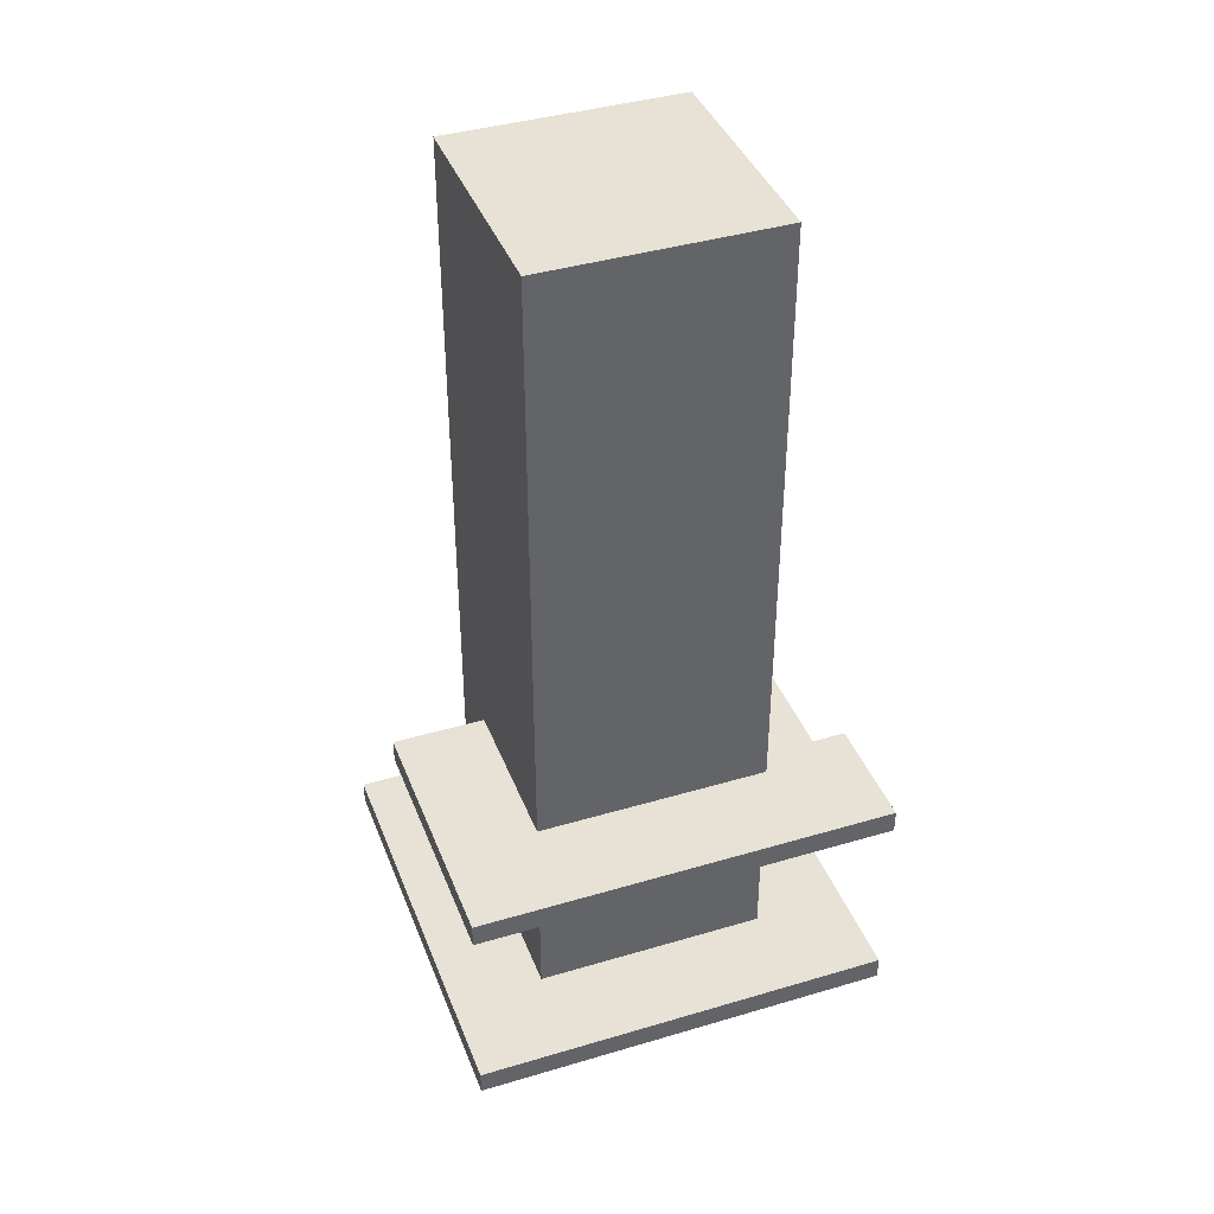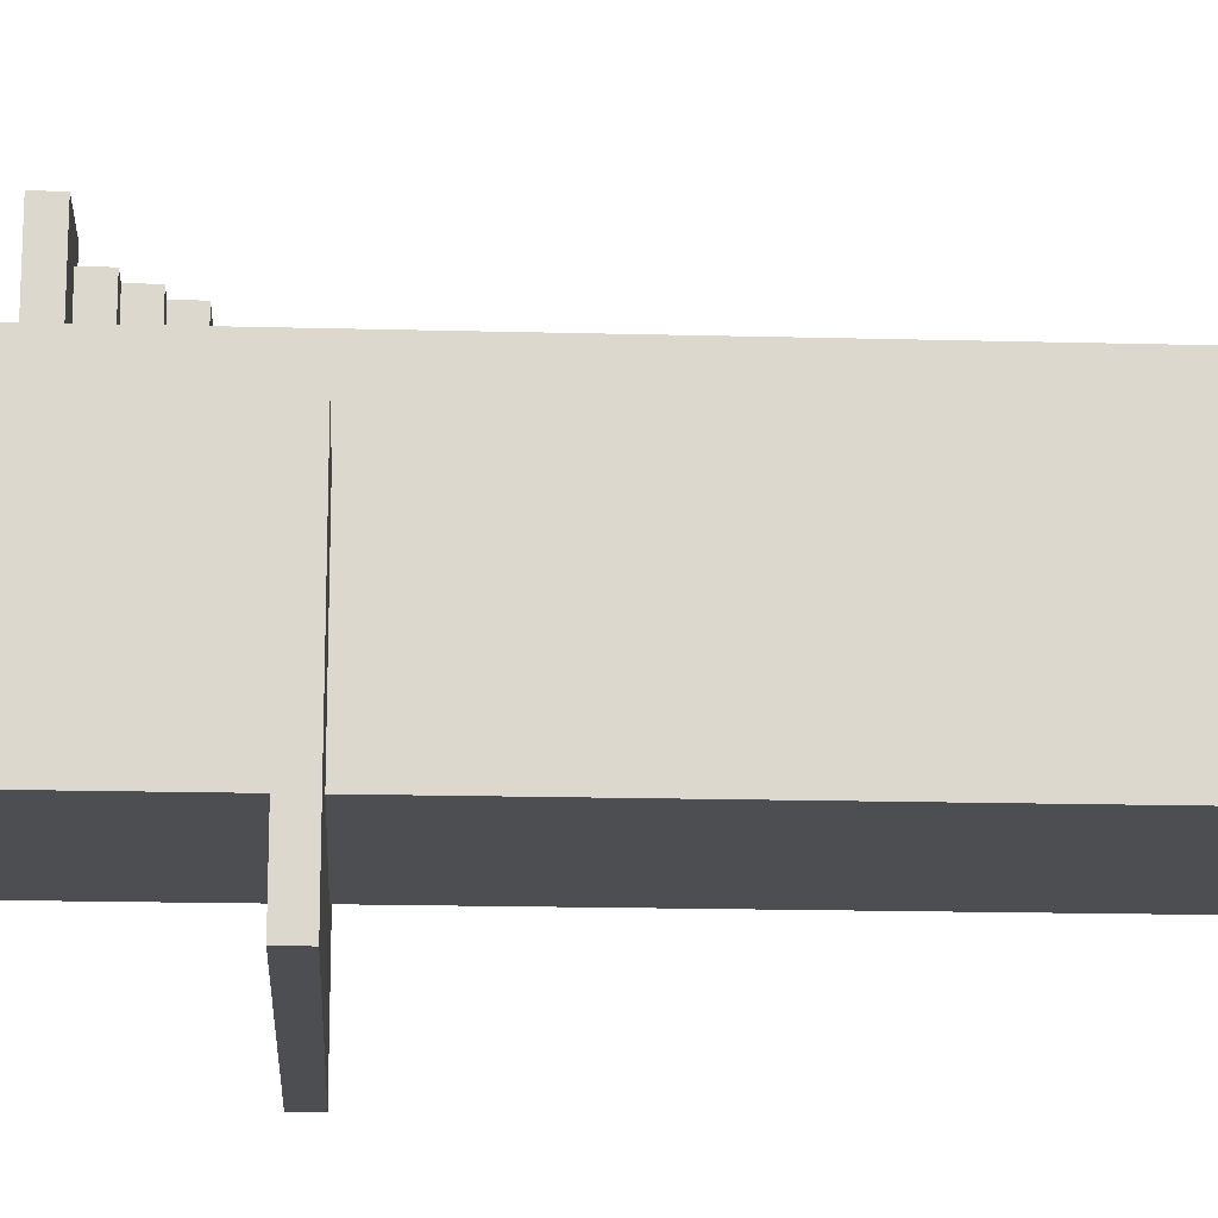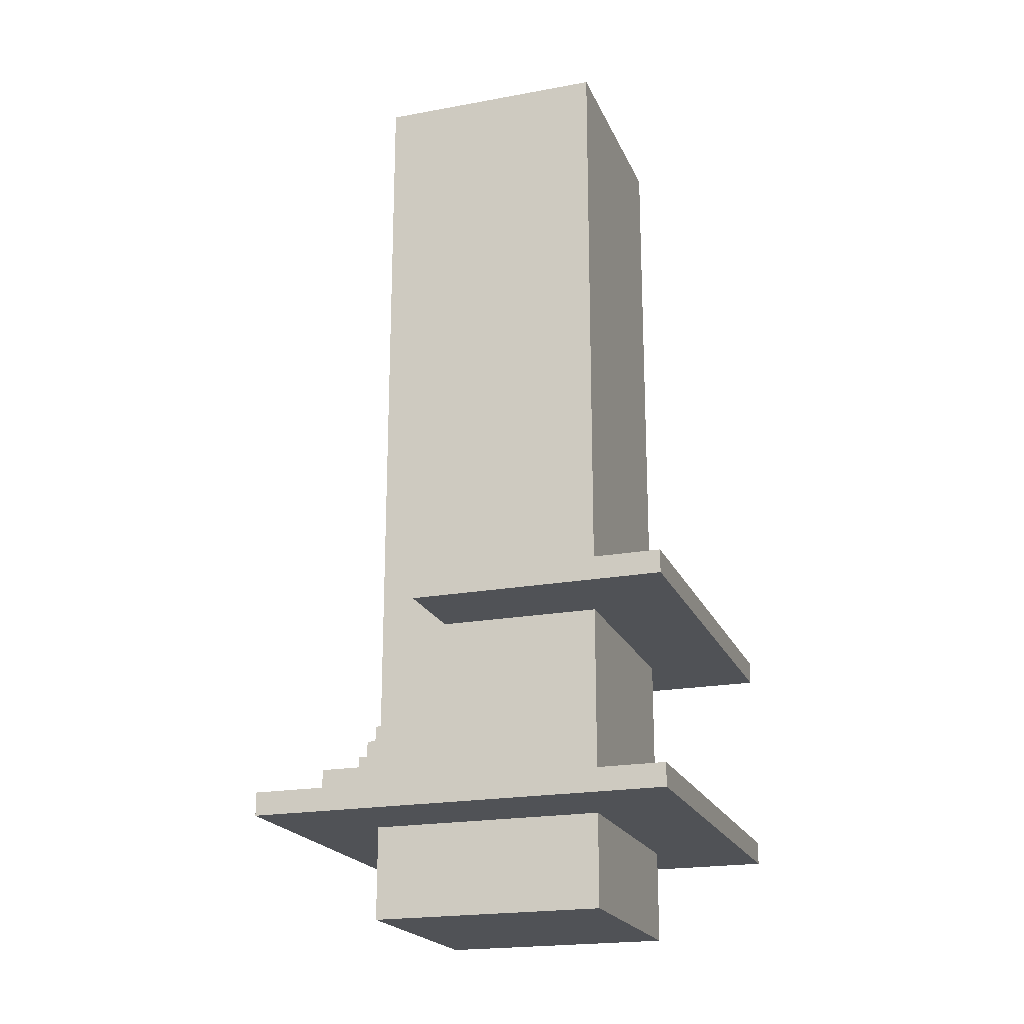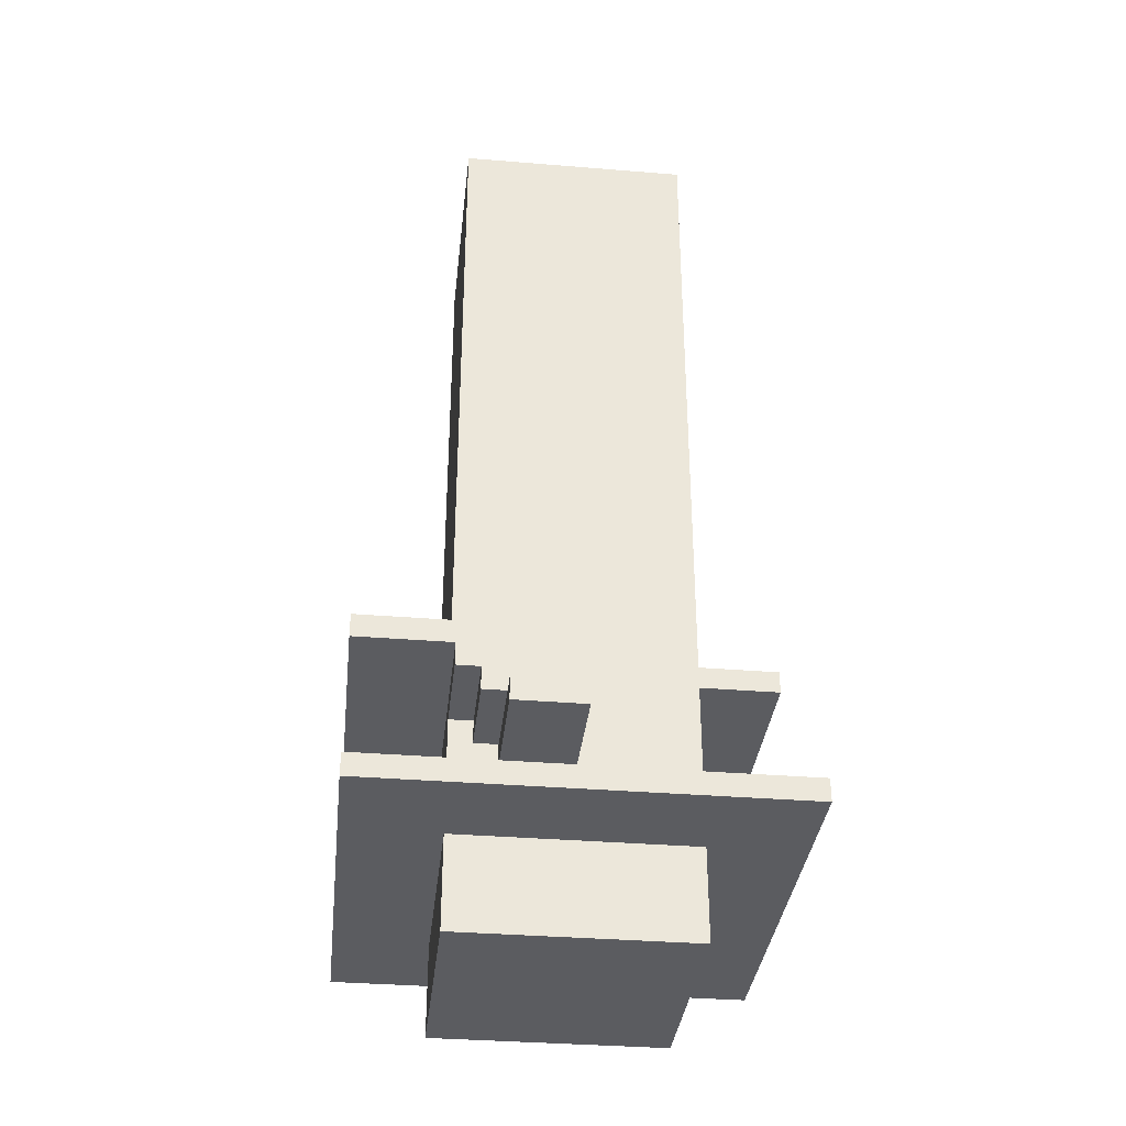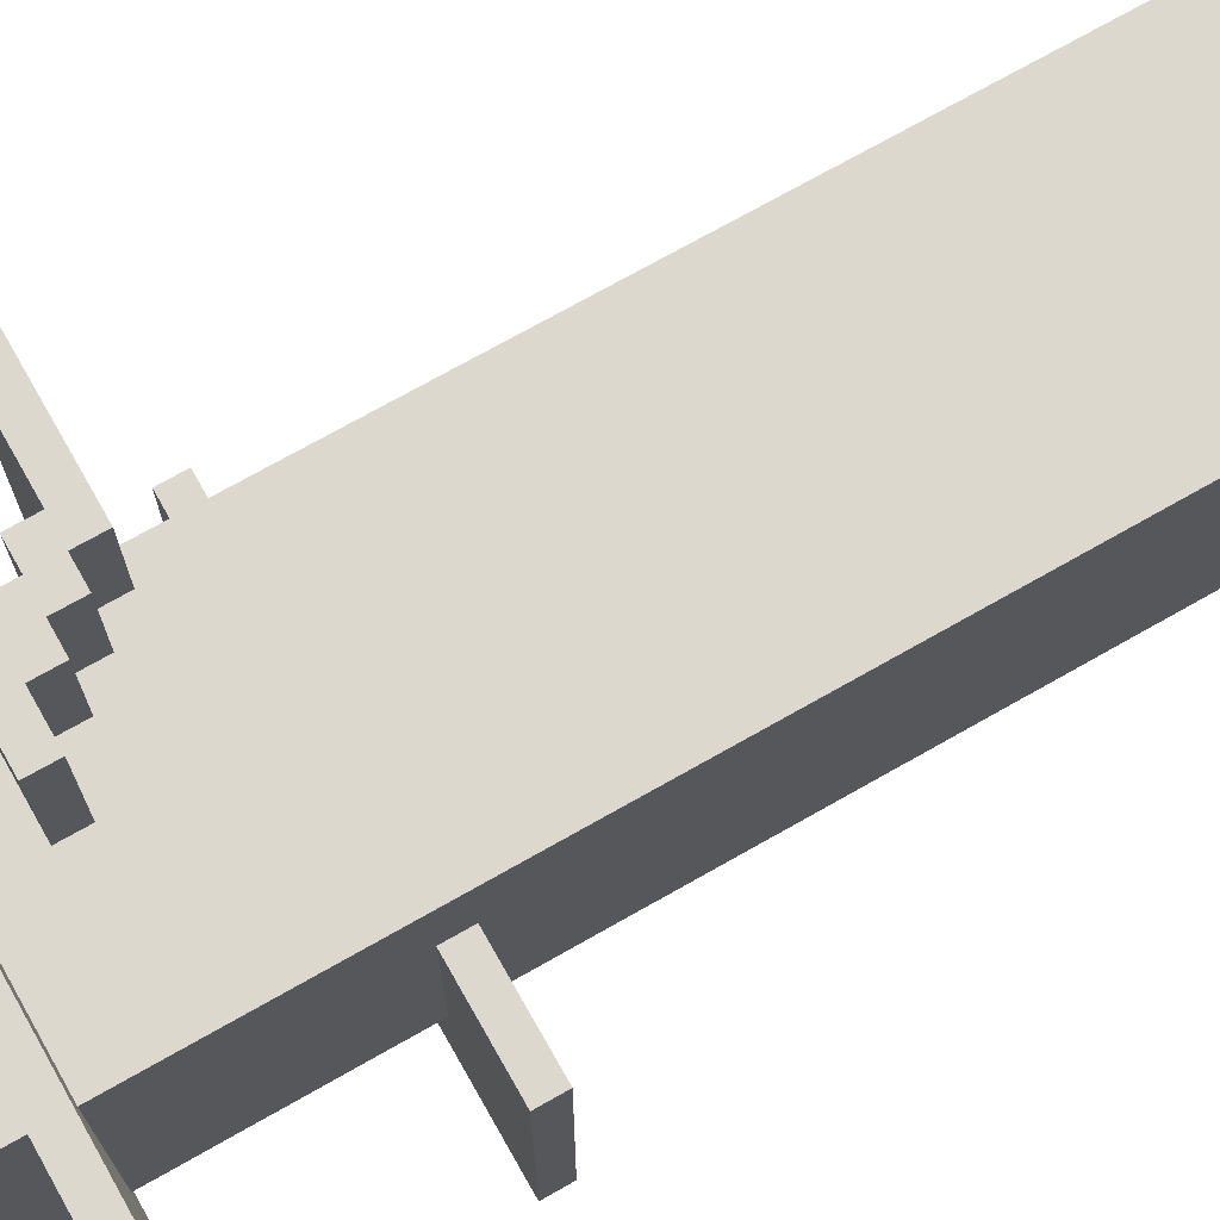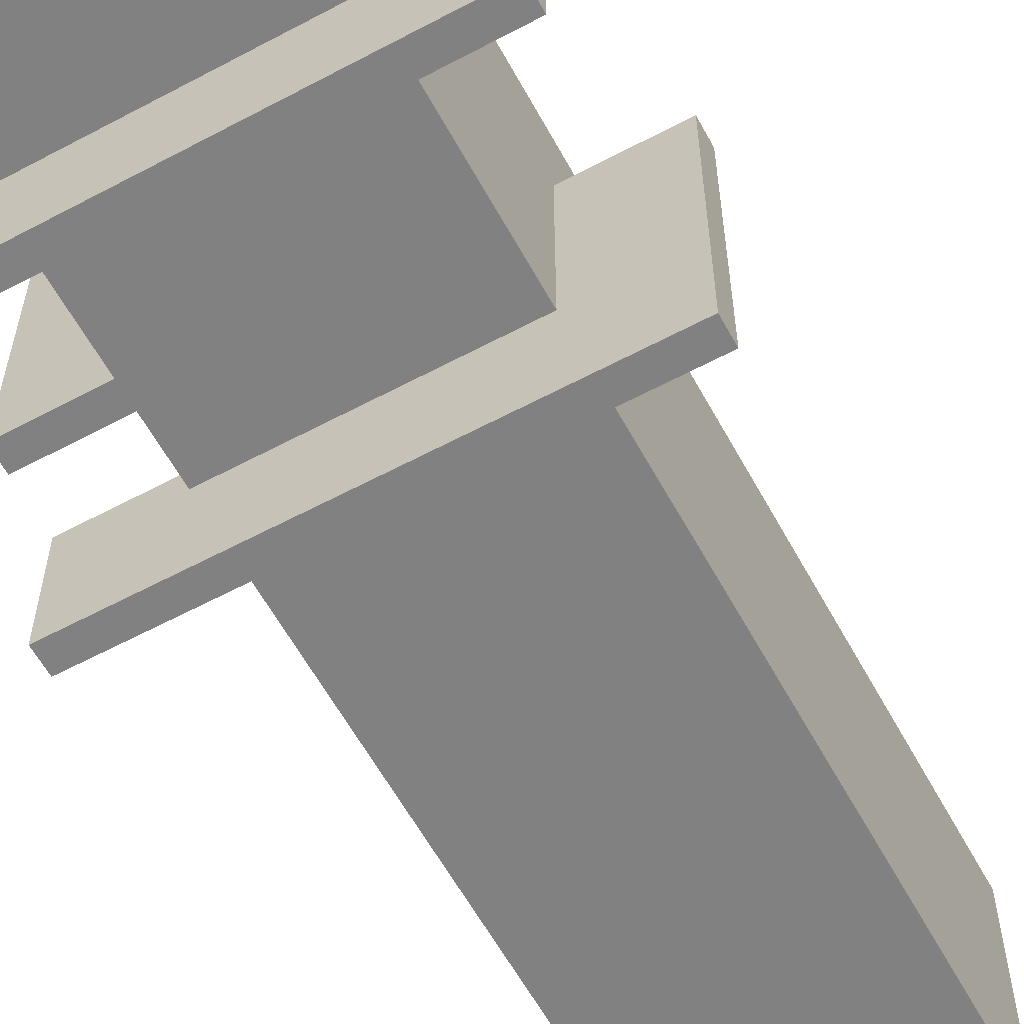
<metadata>
{"format":"obj","ext":"obj","renderer":"f3d","projection":"perspective","resolution":1024,"background":"white","views":[{"elev":40.2,"azim":159.9,"up":"+Y"},{"elev":-16.8,"azim":86.9,"up":"+Z"},{"elev":-20.6,"azim":108.5,"up":"+Y"},{"elev":-35.2,"azim":-6.2,"up":"+Y"},{"elev":72.5,"azim":60.4,"up":"+Z"},{"elev":-60.4,"azim":28.6,"up":"+Z"}]}
</metadata>
<code>
o
v -0.9 0.4 1
v -0.9 0.4 -0.8
v -0.9 0.5 1
v -0.9 0.5 -0.8
v -0.9 1 1
v -0.9 1 -0.3
v -0.9 1.1 1
v -0.9 1.1 -0.3
v -0.9 1.3 -0.3
v -0.9 1.3 -0.8
v -0.9 1.4 -0.3
v -0.9 1.4 -0.8
v -0.5 0 0.6
v -0.5 0 -0.4
v -0.5 0.4 0.6
v -0.5 0.4 -0.4
v -0.5 0.5 0.6
v -0.5 0.5 -0.4
v -0.5 0.9 1
v -0.5 0.9 0.6
v -0.5 1 1
v -0.5 1 0.6
v -0.5 1 -0.3
v -0.5 1.1 0.6
v -0.5 1.1 -0.3
v -0.5 1.3 -0.3
v -0.5 1.3 -0.4
v -0.5 1.4 -0.3
v -0.5 1.4 -0.4
v -0.5 4 0.6
v -0.5 4 -0.4
v -0.4 0.8 1
v -0.4 0.8 0.6
v -0.4 0.9 1
v -0.4 0.9 0.6
v -0.3 0.7 1.1
v -0.3 0.7 0.6
v -0.3 0.8 1.1
v -0.3 0.8 1
v -0.3 0.8 0.6
v -0.4 1 1
v -0.4 1 0.6
v -0.4 1.1 1
v -0.4 1.1 0.6
v -0.3 0.9 1
v -0.3 0.9 0.6
v -0.3 1 1
v -0.3 1 0.6
v -0.2 0.8 1
v -0.2 0.8 0.6
v -0.2 0.9 1
v -0.2 0.9 0.6
v 0 0.7 1.1
v 0 0.7 0.6
v 0 0.8 1.1
v 0 0.8 0.6
v 0.5 0 0.6
v 0.5 0 -0.4
v 0.5 0.4 0.6
v 0.5 0.4 -0.4
v 0.5 0.5 0.6
v 0.5 0.5 -0.4
v 0.5 1.3 0.3
v 0.5 1.3 -0.4
v 0.5 1.4 0.3
v 0.5 1.4 -0.4
v 0.5 4 0.6
v 0.5 4 -0.4
v 0.9 0.4 1
v 0.9 0.4 -0.8
v 0.9 0.5 1
v 0.9 0.5 -0.8
v 0.9 1.3 0.3
v 0.9 1.3 -0.8
v 0.9 1.4 0.3
v 0.9 1.4 -0.8
v -0.3 0.7 1.1
v -0.3 0.8 1.1
v 0 0.7 1.1
v 0 0.8 1.1
v -0.9 0.4 1
v -0.9 0.5 1
v -0.9 1 1
v -0.9 1.1 1
v -0.5 0.9 1
v -0.5 1 1
v -0.4 0.8 1
v -0.4 0.9 1
v -0.4 1 1
v -0.4 1.1 1
v -0.3 0.8 1
v -0.3 0.9 1
v -0.3 1 1
v -0.2 0.8 1
v -0.2 0.9 1
v 0.9 0.4 1
v 0.9 0.5 1
v -0.5 0 0.6
v -0.5 0.4 0.6
v -0.5 0.5 0.6
v -0.5 0.9 0.6
v -0.5 1.1 0.6
v -0.5 4 0.6
v -0.4 0.8 0.6
v -0.4 0.9 0.6
v -0.4 1 0.6
v -0.4 1.1 0.6
v -0.3 0.7 0.6
v -0.3 0.8 0.6
v -0.3 0.9 0.6
v -0.3 1 0.6
v -0.2 0.8 0.6
v -0.2 0.9 0.6
v 0 0.7 0.6
v 0 0.8 0.6
v 0.5 0 0.6
v 0.5 0.4 0.6
v 0.5 0.5 0.6
v 0.5 4 0.6
v 0.5 1.3 0.3
v 0.5 1.4 0.3
v 0.9 1.3 0.3
v 0.9 1.4 0.3
v -0.9 1.3 -0.3
v -0.9 1.4 -0.3
v -0.5 1.3 -0.3
v -0.5 1.4 -0.3
v -0.9 1 -0.3
v -0.9 1.1 -0.3
v -0.5 1 -0.3
v -0.5 1.1 -0.3
v -0.5 0 -0.4
v -0.5 0.4 -0.4
v -0.5 0.5 -0.4
v -0.5 1.3 -0.4
v -0.5 1.4 -0.4
v -0.5 4 -0.4
v 0.5 0 -0.4
v 0.5 0.4 -0.4
v 0.5 0.5 -0.4
v 0.5 1.3 -0.4
v 0.5 1.4 -0.4
v 0.5 4 -0.4
v -0.9 0.4 -0.8
v -0.9 0.5 -0.8
v -0.9 1.3 -0.8
v -0.9 1.4 -0.8
v 0.9 0.4 -0.8
v 0.9 0.5 -0.8
v 0.9 1.3 -0.8
v 0.9 1.4 -0.8
v -0.5 0 0.6
v 0.5 0 0.6
v -0.5 0 -0.4
v 0.5 0 -0.4
v -0.9 0.4 1
v 0.9 0.4 1
v -0.5 0.4 0.6
v 0.5 0.4 0.6
v -0.5 0.4 -0.4
v 0.5 0.4 -0.4
v -0.9 0.4 -0.8
v 0.9 0.4 -0.8
v -0.3 0.7 1.1
v 0 0.7 1.1
v -0.3 0.7 0.6
v 0 0.7 0.6
v -0.4 0.8 1
v -0.3 0.8 1
v -0.4 0.8 0.6
v -0.3 0.8 0.6
v -0.5 0.9 1
v -0.4 0.9 1
v -0.5 0.9 0.6
v -0.4 0.9 0.6
v -0.9 1 1
v -0.5 1 1
v -0.5 1 0.6
v -0.9 1 -0.3
v -0.5 1 -0.3
v 0.5 1.3 0.3
v 0.9 1.3 0.3
v -0.9 1.3 -0.3
v -0.5 1.3 -0.3
v -0.5 1.3 -0.4
v 0.5 1.3 -0.4
v -0.9 1.3 -0.8
v 0.9 1.3 -0.8
v -0.9 0.5 1
v 0.9 0.5 1
v -0.5 0.5 0.6
v 0.5 0.5 0.6
v -0.5 0.5 -0.4
v 0.5 0.5 -0.4
v -0.9 0.5 -0.8
v 0.9 0.5 -0.8
v -0.3 0.8 1.1
v 0 0.8 1.1
v -0.3 0.8 1
v -0.2 0.8 1
v -0.2 0.8 0.6
v 0 0.8 0.6
v -0.3 0.9 1
v -0.2 0.9 1
v -0.3 0.9 0.6
v -0.2 0.9 0.6
v -0.4 1 1
v -0.3 1 1
v -0.4 1 0.6
v -0.3 1 0.6
v -0.9 1.1 1
v -0.4 1.1 1
v -0.5 1.1 0.6
v -0.4 1.1 0.6
v -0.9 1.1 -0.3
v -0.5 1.1 -0.3
v 0.5 1.4 0.3
v 0.9 1.4 0.3
v -0.9 1.4 -0.3
v -0.5 1.4 -0.3
v -0.5 1.4 -0.4
v 0.5 1.4 -0.4
v -0.9 1.4 -0.8
v 0.9 1.4 -0.8
v -0.5 4 0.6
v 0.5 4 0.6
v -0.5 4 -0.4
v 0.5 4 -0.4
f 3 2 1
f 4 2 3
f 7 6 5
f 8 6 7
f 11 10 9
f 12 10 11
f 15 14 13
f 16 14 15
f 20 18 17
f 21 20 19
f 22 18 20
f 22 20 21
f 23 18 22
f 25 18 23
f 26 18 25
f 26 25 24
f 27 18 26
f 28 26 24
f 30 28 24
f 30 29 28
f 31 29 30
f 34 33 32
f 35 33 34
f 38 37 36
f 39 37 38
f 40 37 39
f 41 42 43
f 43 42 44
f 45 46 47
f 47 46 48
f 49 50 51
f 51 50 52
f 53 54 55
f 55 54 56
f 57 58 59
f 59 58 60
f 61 62 63
f 63 62 64
f 61 63 65
f 61 65 67
f 65 66 67
f 67 66 68
f 69 70 71
f 71 70 72
f 73 74 75
f 75 74 76
f 79 78 77
f 80 78 79
f 86 84 83
f 88 86 85
f 89 84 86
f 89 86 88
f 90 84 89
f 91 88 87
f 91 89 88
f 92 89 91
f 93 89 92
f 94 92 91
f 95 92 94
f 96 82 81
f 97 82 96
f 104 101 100
f 105 101 104
f 107 103 102
f 108 104 100
f 109 104 108
f 111 107 106
f 113 111 110
f 114 108 100
f 115 113 112
f 116 99 98
f 117 99 116
f 118 115 114
f 118 114 100
f 119 107 111
f 119 115 118
f 119 103 107
f 119 113 115
f 119 111 113
f 122 121 120
f 123 121 122
f 126 125 124
f 127 125 126
f 128 129 130
f 130 129 131
f 132 133 138
f 138 133 139
f 134 135 140
f 140 135 141
f 136 137 142
f 142 137 143
f 144 145 148
f 148 145 149
f 146 147 150
f 150 147 151
f 154 153 152
f 155 153 154
f 158 157 156
f 159 157 158
f 160 158 156
f 161 157 159
f 162 160 156
f 162 161 160
f 163 157 161
f 163 161 162
f 166 165 164
f 167 165 166
f 170 169 168
f 171 169 170
f 174 173 172
f 175 173 174
f 178 177 176
f 179 178 176
f 180 178 179
f 185 184 183
f 186 182 181
f 187 185 183
f 187 186 185
f 188 182 186
f 188 186 187
f 189 190 191
f 191 190 192
f 189 191 193
f 192 190 194
f 189 193 195
f 193 194 195
f 194 190 196
f 195 194 196
f 197 198 199
f 199 198 200
f 200 198 201
f 201 198 202
f 203 204 205
f 205 204 206
f 207 208 209
f 209 208 210
f 211 212 213
f 213 212 214
f 211 213 215
f 215 213 216
f 219 220 221
f 217 218 222
f 219 221 223
f 221 222 223
f 222 218 224
f 223 222 224
f 225 226 227
f 227 226 228

</code>
